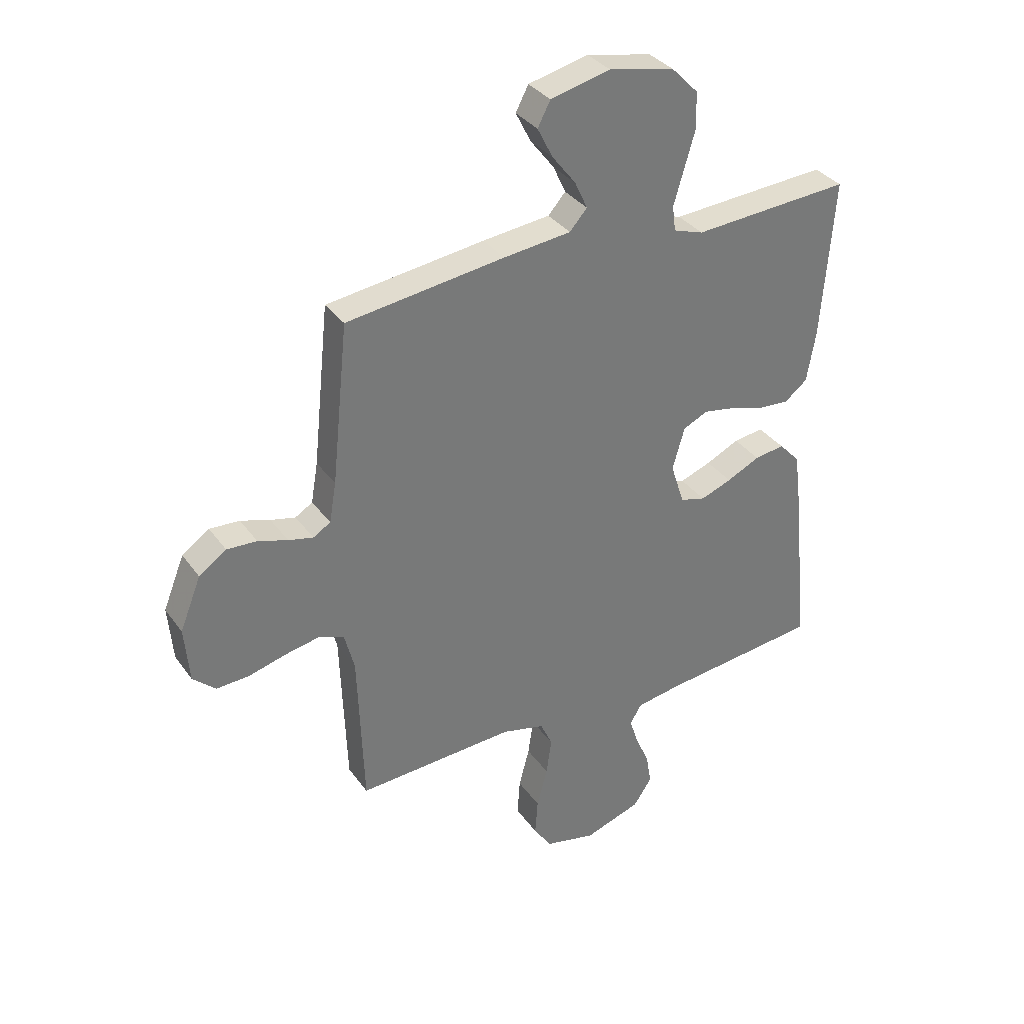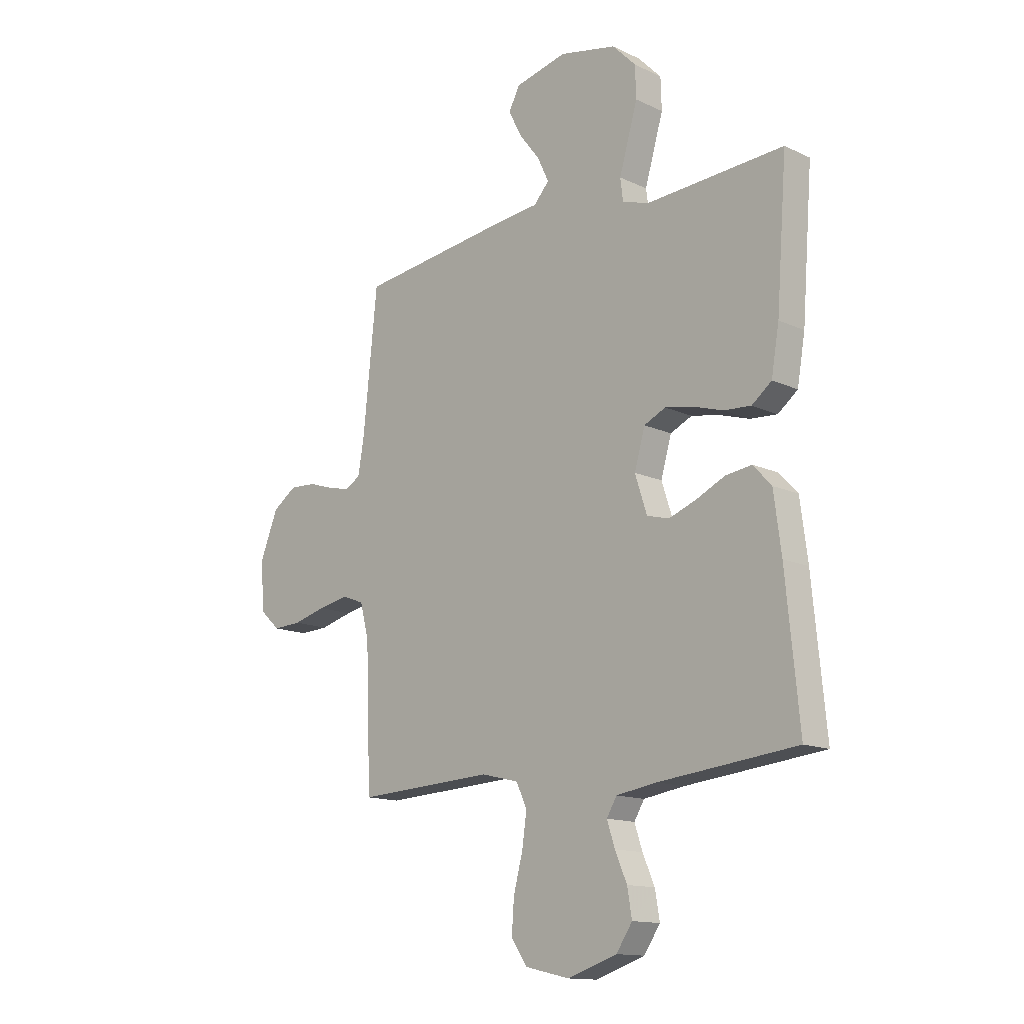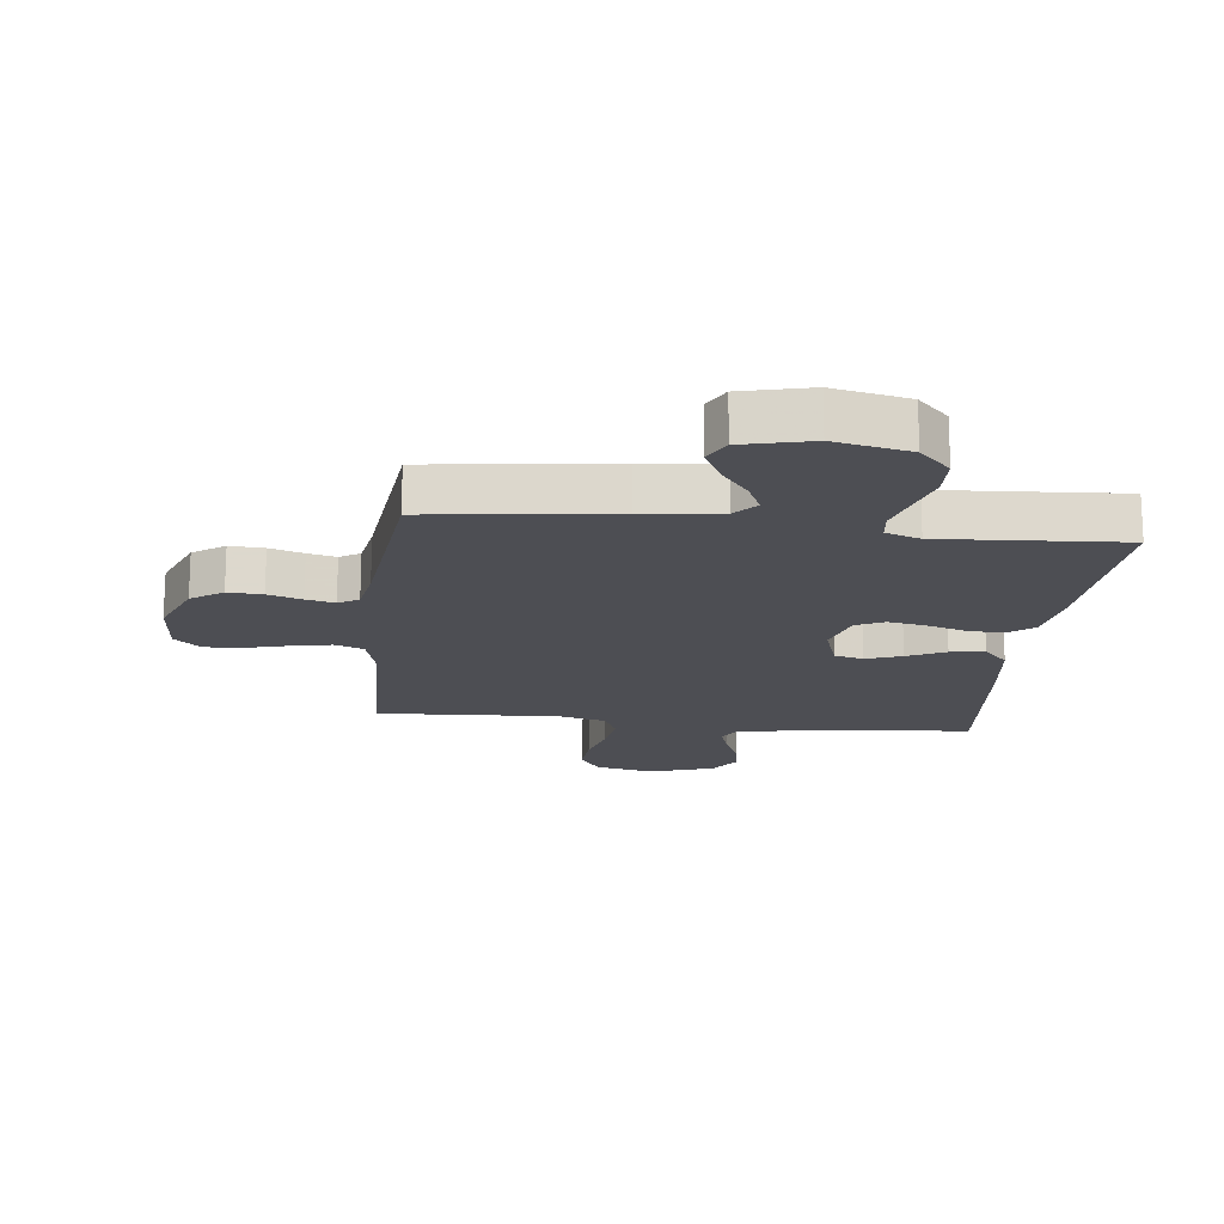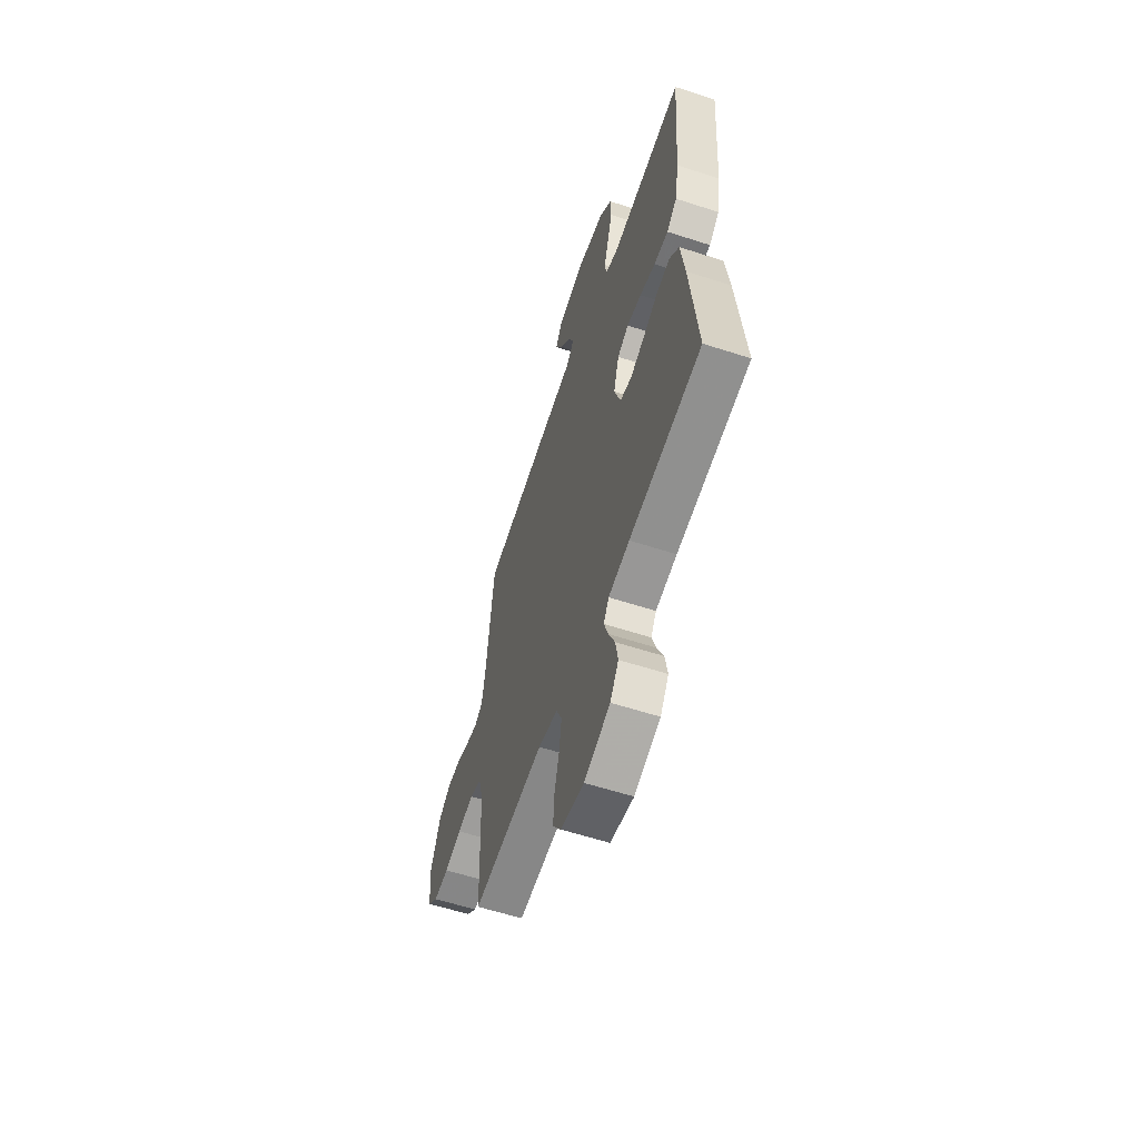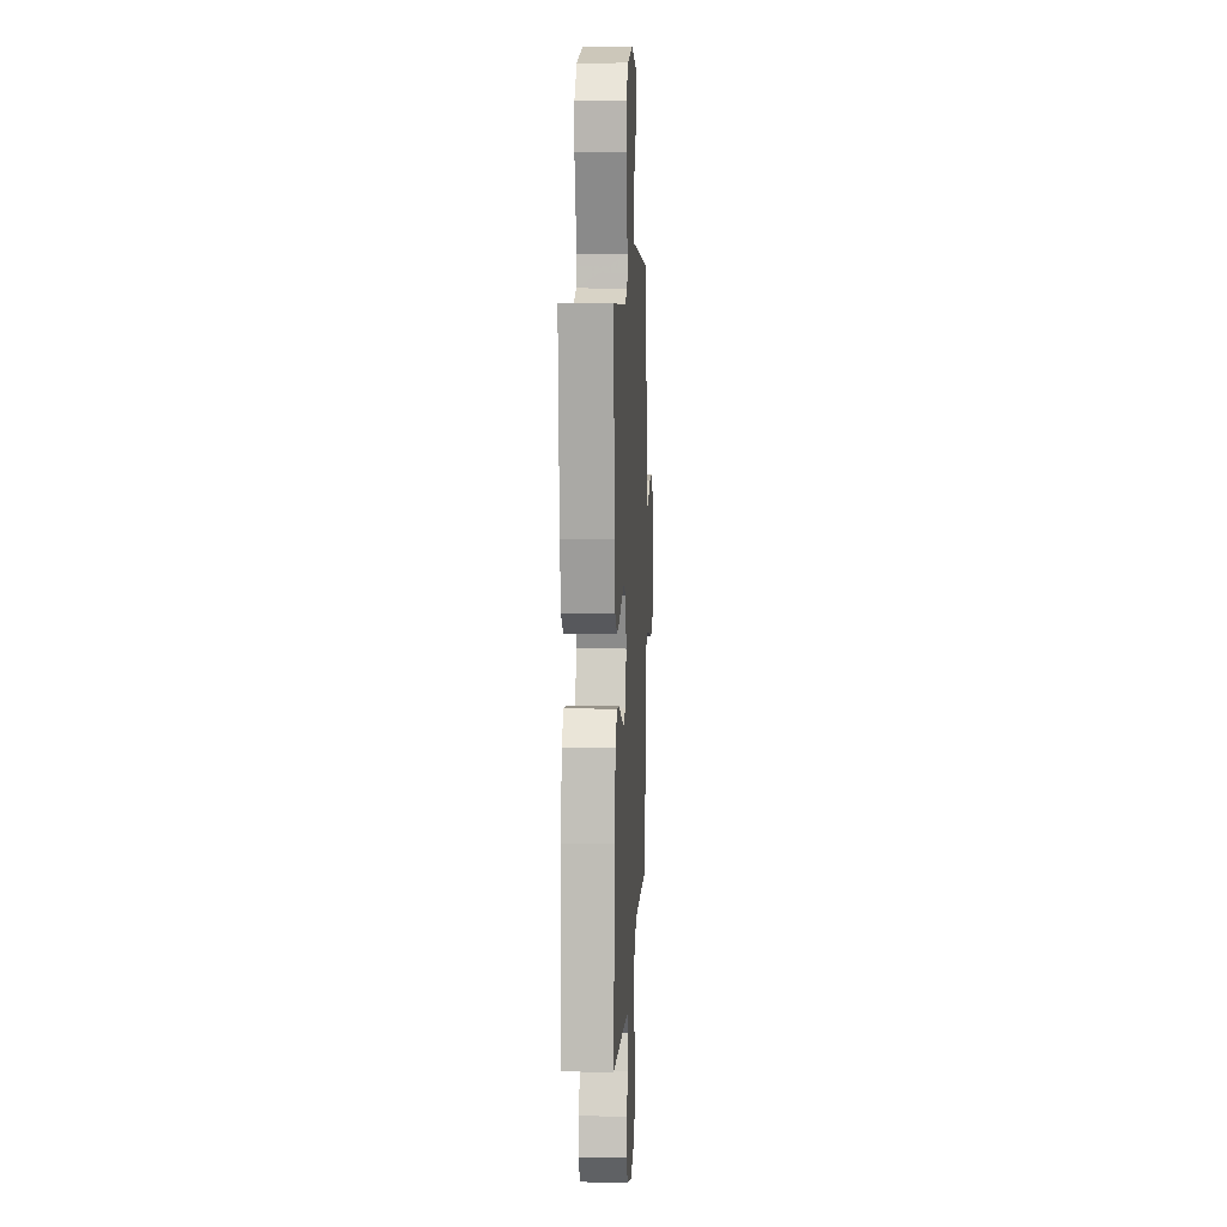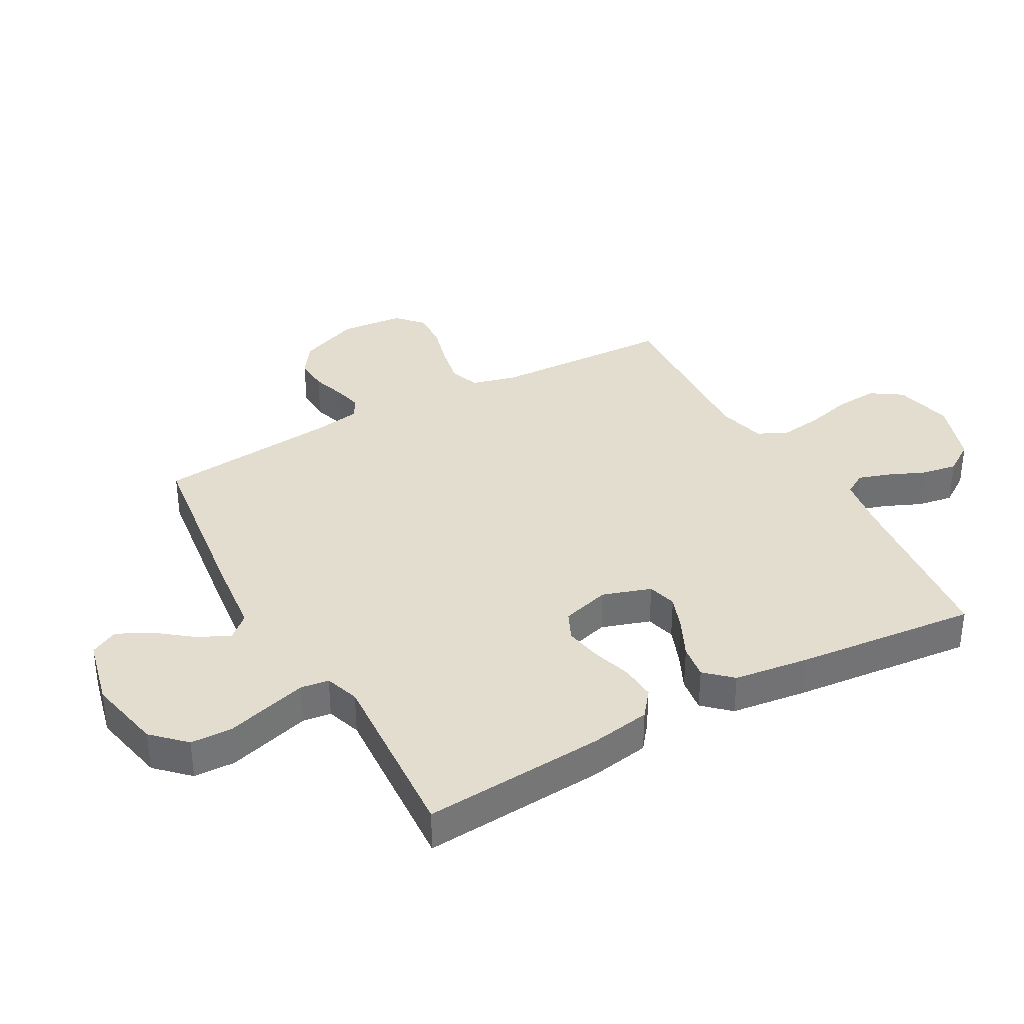
<metadata>
{"format":"obj","ext":"obj","renderer":"f3d","projection":"perspective","resolution":1024,"background":"white","views":[{"elev":34.3,"azim":-30.4,"up":"+Z"},{"elev":-13.9,"azim":44.1,"up":"+Z"},{"elev":-17.3,"azim":-6.5,"up":"+Y"},{"elev":-59.5,"azim":71.5,"up":"+Z"},{"elev":9.8,"azim":93.0,"up":"+Z"},{"elev":35.5,"azim":61.0,"up":"+Y"}]}
</metadata>
<code>
v -0.5 0.07 0.5
v -0.2 0.07 0.539
v -0.072 0.07 0.553
v -0.039 0.07 0.59
v -0.063 0.07 0.642
v -0.108 0.07 0.7
v -0.137 0.07 0.757
v -0.113 0.07 0.803
v 0 0.07 0.83
v 0.124 0.07 0.804
v 0.175 0.07 0.752
v 0.177 0.07 0.684
v 0.156 0.07 0.612
v 0.137 0.07 0.547
v 0.143 0.07 0.5
v 0.2 0.07 0.481
v 0.5 0.07 0.5
v 0.477 0.07 0.2
v 0.46 0.07 0.101
v 0.417 0.07 0.067
v 0.358 0.07 0.071
v 0.293 0.07 0.091
v 0.232 0.07 0.102
v 0.185 0.07 0.08
v 0.162 0.07 0
v 0.188 0.07 -0.08
v 0.236 0.07 -0.093
v 0.295 0.07 -0.071
v 0.358 0.07 -0.041
v 0.415 0.07 -0.033
v 0.455 0.07 -0.076
v 0.471 0.07 -0.2
v 0.5 0.07 -0.5
v 0.2 0.07 -0.533
v 0.112 0.07 -0.547
v 0.09 0.07 -0.584
v 0.107 0.07 -0.636
v 0.133 0.07 -0.696
v 0.143 0.07 -0.755
v 0.108 0.07 -0.807
v 0 0.07 -0.843
v -0.097 0.07 -0.821
v -0.131 0.07 -0.77
v -0.126 0.07 -0.7
v -0.106 0.07 -0.624
v -0.096 0.07 -0.554
v -0.119 0.07 -0.504
v -0.2 0.07 -0.484
v -0.5 0.07 -0.5
v -0.511 0.07 -0.2
v -0.53 0.07 -0.127
v -0.578 0.07 -0.109
v -0.644 0.07 -0.122
v -0.715 0.07 -0.141
v -0.777 0.07 -0.144
v -0.82 0.07 -0.105
v -0.829 0.07 0
v -0.789 0.07 0.1
v -0.737 0.07 0.136
v -0.68 0.07 0.133
v -0.624 0.07 0.115
v -0.577 0.07 0.104
v -0.544 0.07 0.124
v -0.531 0.07 0.2
v -0.5 0 0.5
v -0.2 0 0.539
v -0.072 0 0.553
v -0.039 0 0.59
v -0.063 0 0.642
v -0.108 0 0.7
v -0.137 0 0.757
v -0.113 0 0.803
v 0 0 0.83
v 0.124 0 0.804
v 0.175 0 0.752
v 0.177 0 0.684
v 0.156 0 0.612
v 0.137 0 0.547
v 0.143 0 0.5
v 0.2 0 0.481
v 0.5 0 0.5
v 0.477 0 0.2
v 0.46 0 0.101
v 0.417 0 0.067
v 0.358 0 0.071
v 0.293 0 0.091
v 0.232 0 0.102
v 0.185 0 0.08
v 0.162 0 0
v 0.188 0 -0.08
v 0.236 0 -0.093
v 0.295 0 -0.071
v 0.358 0 -0.041
v 0.415 0 -0.033
v 0.455 0 -0.076
v 0.471 0 -0.2
v 0.5 0 -0.5
v 0.2 0 -0.533
v 0.112 0 -0.547
v 0.09 0 -0.584
v 0.107 0 -0.636
v 0.133 0 -0.696
v 0.143 0 -0.755
v 0.108 0 -0.807
v 0 0 -0.843
v -0.097 0 -0.821
v -0.131 0 -0.77
v -0.126 0 -0.7
v -0.106 0 -0.624
v -0.096 0 -0.554
v -0.119 0 -0.504
v -0.2 0 -0.484
v -0.5 0 -0.5
v -0.511 0 -0.2
v -0.53 0 -0.127
v -0.578 0 -0.109
v -0.644 0 -0.122
v -0.715 0 -0.141
v -0.777 0 -0.144
v -0.82 0 -0.105
v -0.829 0 0
v -0.789 0 0.1
v -0.737 0 0.136
v -0.68 0 0.133
v -0.624 0 0.115
v -0.577 0 0.104
v -0.544 0 0.124
v -0.531 0 0.2
f 59 60 61
f 58 59 61
f 57 58 61
f 56 57 61
f 55 56 61
f 54 55 61
f 53 54 61
f 52 53 61 62
f 51 52 62 63
f 48 49 50
f 51 63 64
f 50 51 64
f 48 50 64
f 47 48 64
f 43 44 45
f 42 43 45
f 41 42 45
f 40 41 45
f 39 40 45
f 38 39 45
f 37 38 45
f 36 37 45 46
f 35 36 46 47
f 32 33 34
f 31 32 34
f 30 31 34
f 29 30 34
f 28 29 34
f 34 35 47
f 28 34 47
f 27 28 47
f 20 21 22
f 19 20 22
f 18 19 22
f 17 18 22
f 16 17 22
f 15 16 22 23
f 12 13 14
f 11 12 14
f 10 11 14
f 9 10 14
f 8 9 14
f 7 8 14
f 6 7 14
f 5 6 14
f 4 5 14 15
f 15 23 24
f 4 15 24
f 3 4 24
f 3 24 25
f 2 3 25
f 1 2 25
f 64 1 25
f 47 64 25 26
f 26 27 47
f 125 124 123
f 125 123 122
f 125 122 121
f 125 121 120
f 125 120 119
f 125 119 118
f 125 118 117
f 126 125 117 116
f 127 126 116 115
f 114 113 112
f 128 127 115
f 128 115 114
f 128 114 112
f 128 112 111
f 109 108 107
f 109 107 106
f 109 106 105
f 109 105 104
f 109 104 103
f 109 103 102
f 109 102 101
f 110 109 101 100
f 111 110 100 99
f 98 97 96
f 98 96 95
f 98 95 94
f 98 94 93
f 98 93 92
f 111 99 98
f 111 98 92
f 111 92 91
f 86 85 84
f 86 84 83
f 86 83 82
f 86 82 81
f 86 81 80
f 87 86 80 79
f 78 77 76
f 78 76 75
f 78 75 74
f 78 74 73
f 78 73 72
f 78 72 71
f 78 71 70
f 78 70 69
f 79 78 69 68
f 88 87 79
f 88 79 68
f 88 68 67
f 89 88 67
f 89 67 66
f 89 66 65
f 89 65 128
f 90 89 128 111
f 111 91 90
f 1 65 66 2
f 2 66 67 3
f 3 67 68 4
f 4 68 69 5
f 5 69 70 6
f 6 70 71 7
f 7 71 72 8
f 8 72 73 9
f 9 73 74 10
f 10 74 75 11
f 11 75 76 12
f 12 76 77 13
f 13 77 78 14
f 14 78 79 15
f 15 79 80 16
f 16 80 81 17
f 17 81 82 18
f 18 82 83 19
f 19 83 84 20
f 20 84 85 21
f 21 85 86 22
f 22 86 87 23
f 23 87 88 24
f 24 88 89 25
f 25 89 90 26
f 26 90 91 27
f 27 91 92 28
f 28 92 93 29
f 29 93 94 30
f 30 94 95 31
f 31 95 96 32
f 32 96 97 33
f 33 97 98 34
f 34 98 99 35
f 35 99 100 36
f 36 100 101 37
f 37 101 102 38
f 38 102 103 39
f 39 103 104 40
f 40 104 105 41
f 41 105 106 42
f 42 106 107 43
f 43 107 108 44
f 44 108 109 45
f 45 109 110 46
f 46 110 111 47
f 47 111 112 48
f 48 112 113 49
f 49 113 114 50
f 50 114 115 51
f 51 115 116 52
f 52 116 117 53
f 53 117 118 54
f 54 118 119 55
f 55 119 120 56
f 56 120 121 57
f 57 121 122 58
f 58 122 123 59
f 59 123 124 60
f 60 124 125 61
f 61 125 126 62
f 62 126 127 63
f 63 127 128 64
f 64 128 65 1

</code>
